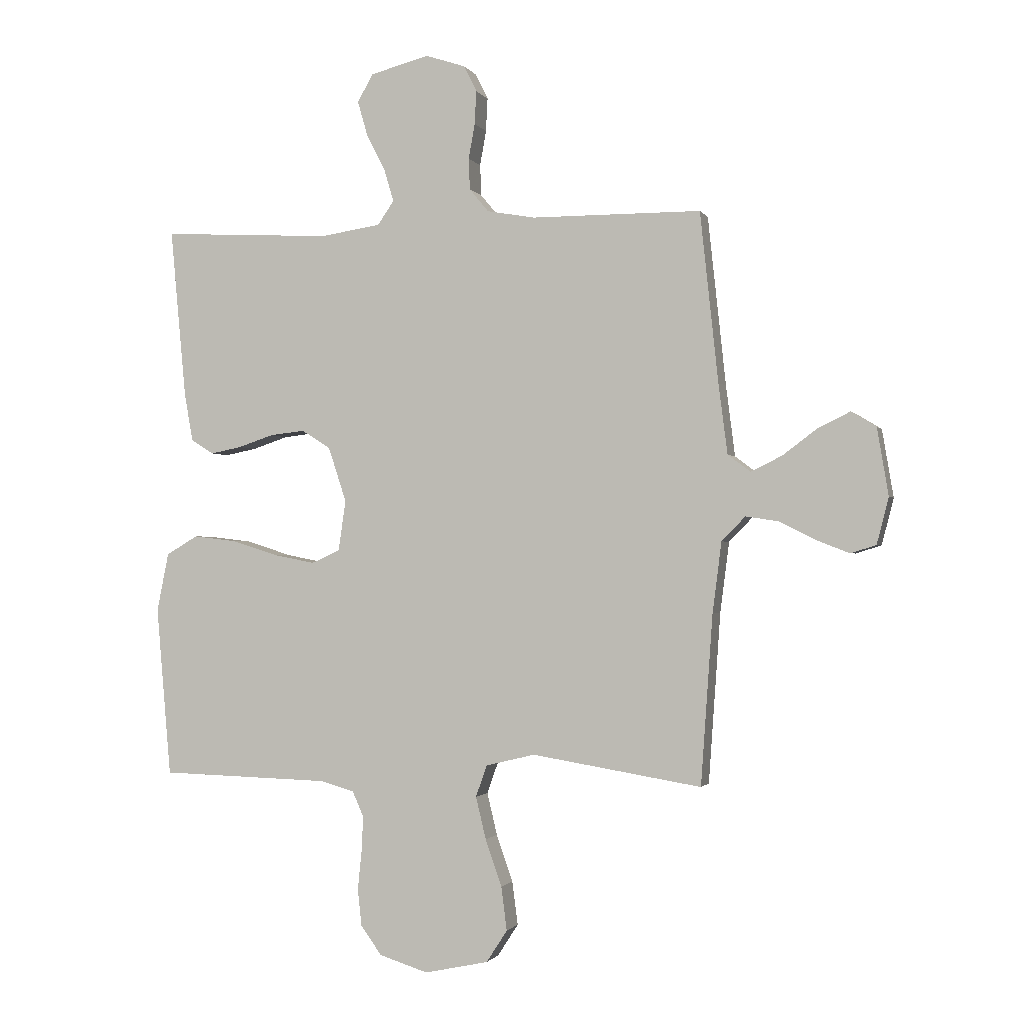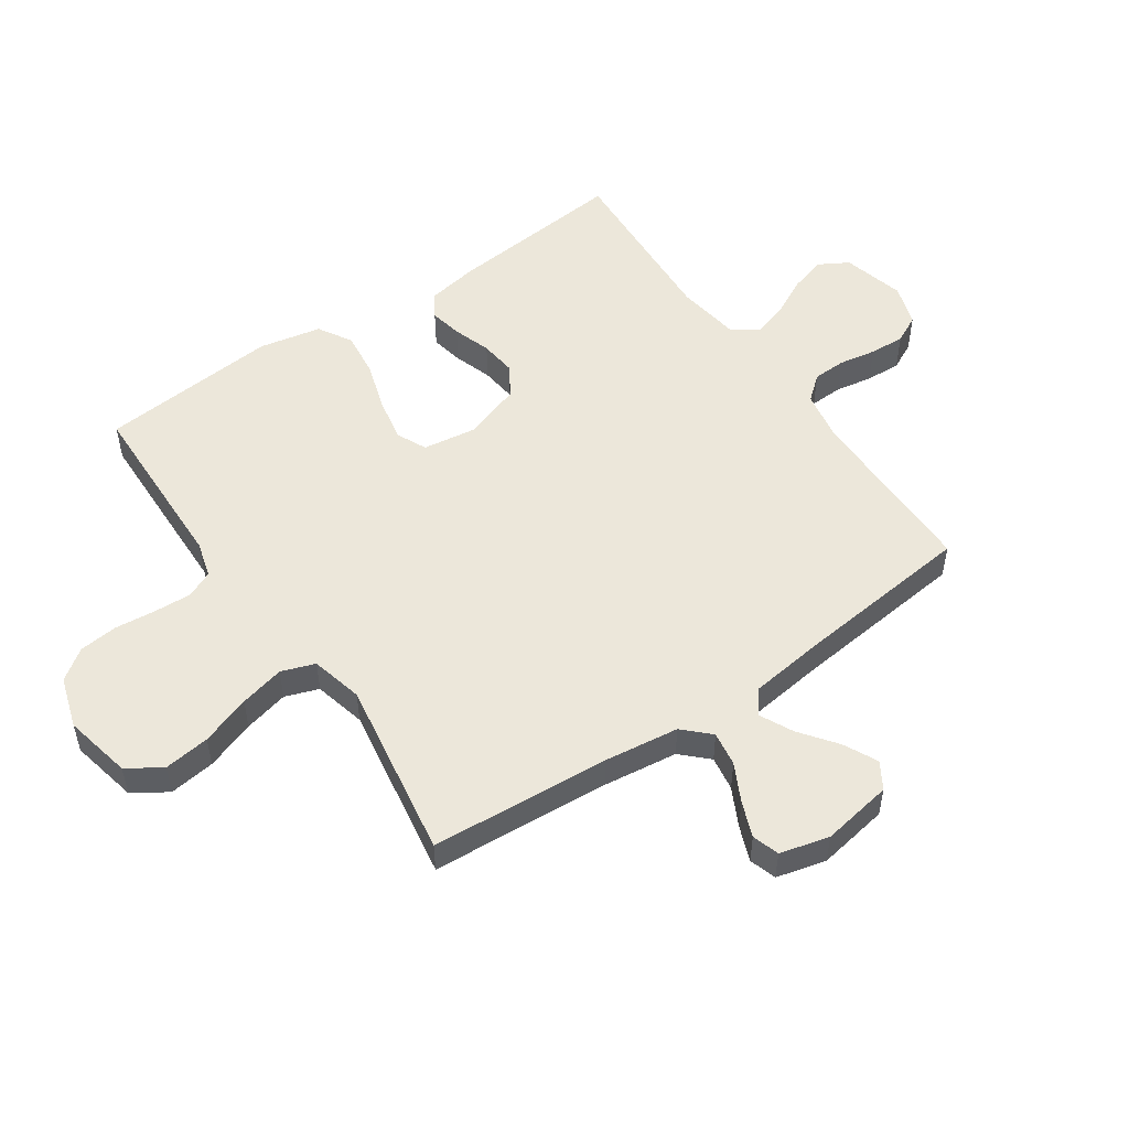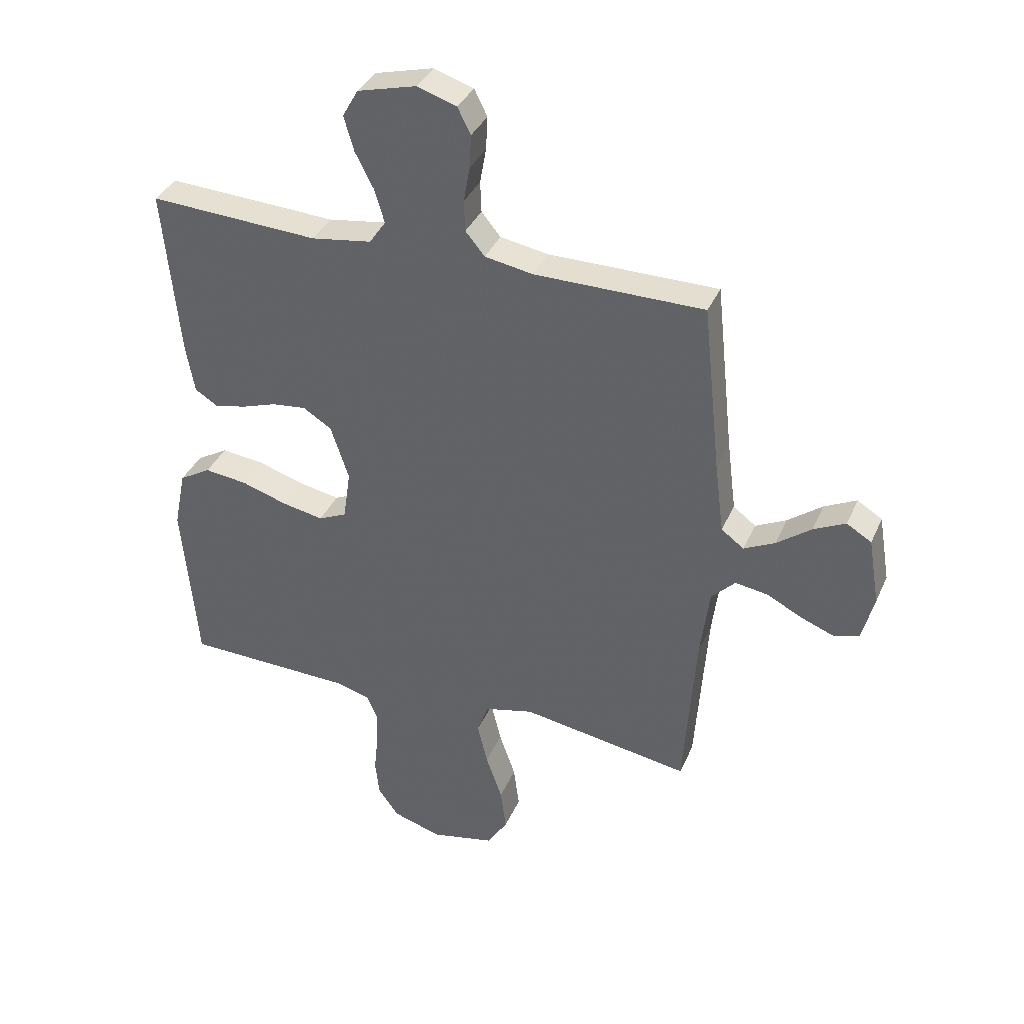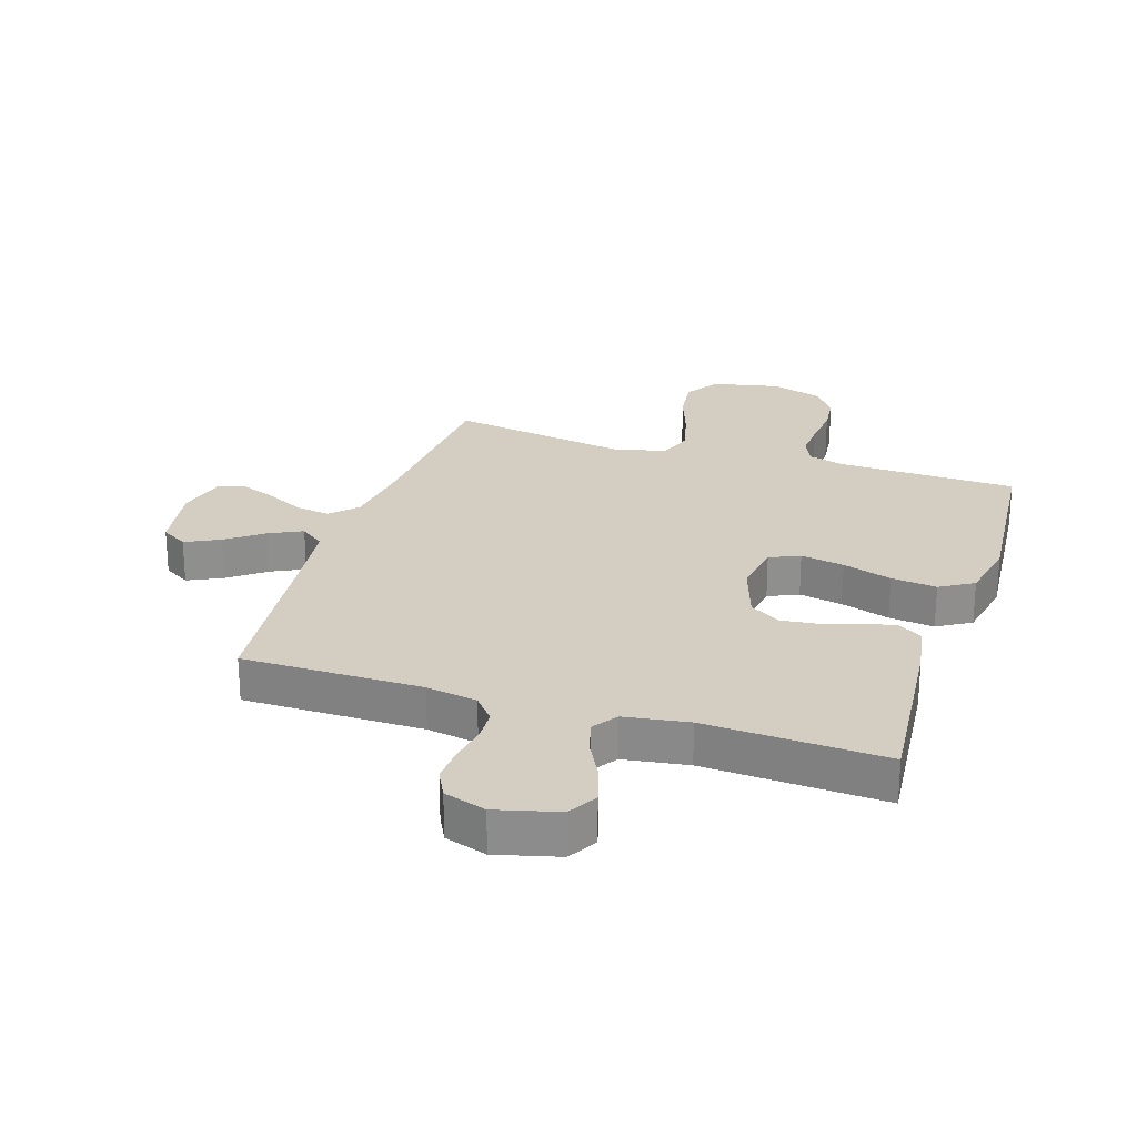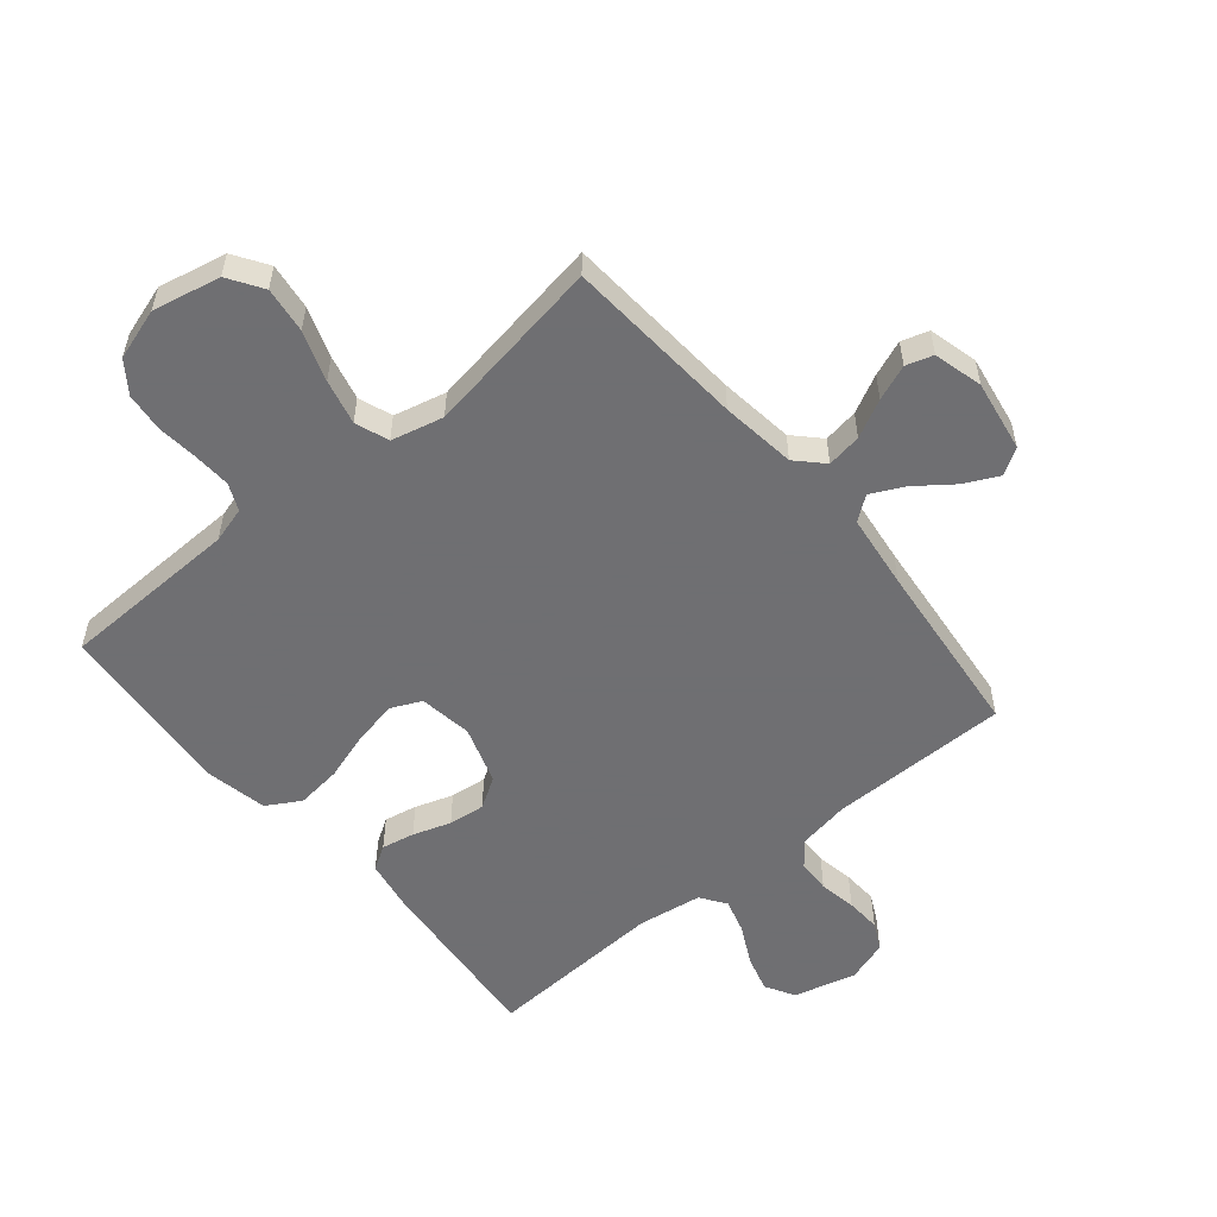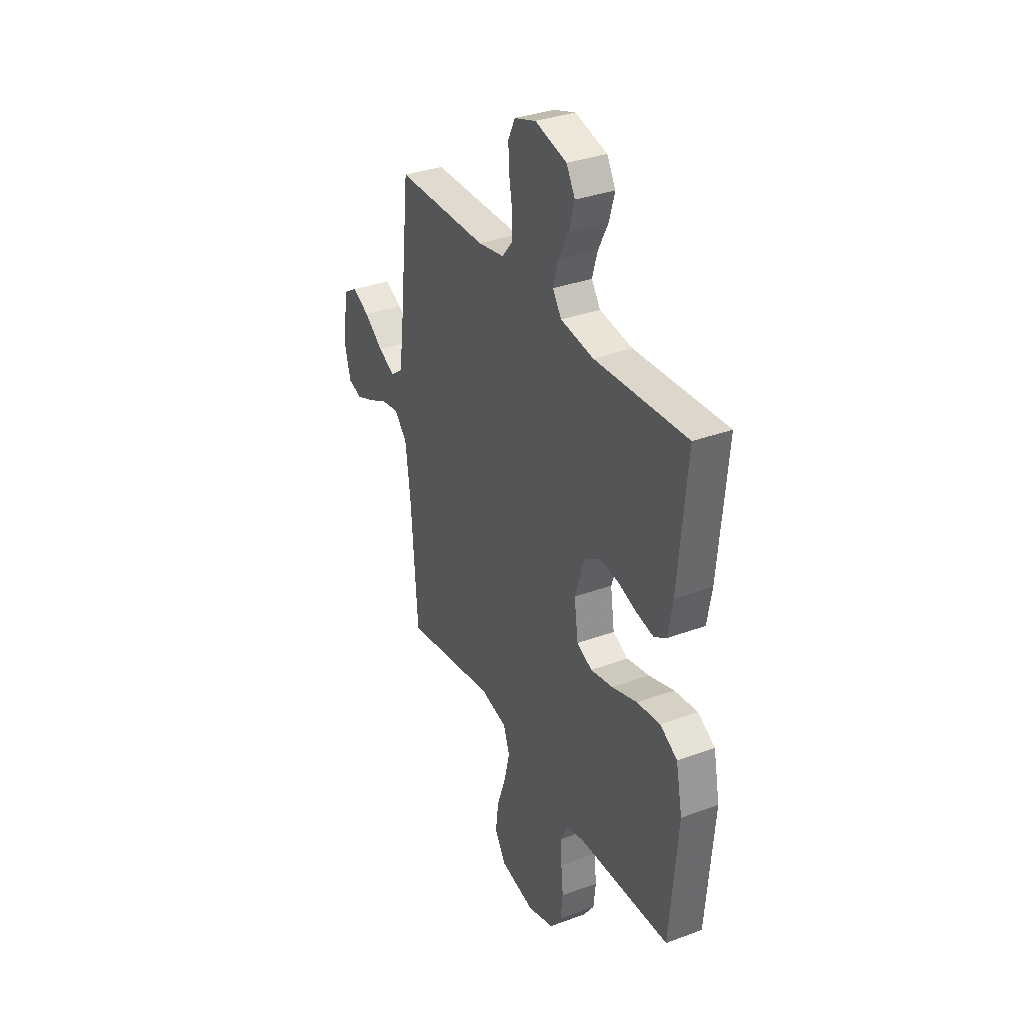
<metadata>
{"format":"obj","ext":"obj","renderer":"f3d","projection":"perspective","resolution":1024,"background":"white","views":[{"elev":-1.3,"azim":-163.8,"up":"+Z"},{"elev":52.3,"azim":-124.5,"up":"+Y"},{"elev":36.4,"azim":-158.3,"up":"+Z"},{"elev":25.2,"azim":17.8,"up":"+Y"},{"elev":-54.7,"azim":-140.2,"up":"+Y"},{"elev":33.7,"azim":63.3,"up":"+Z"}]}
</metadata>
<code>
v -0.5 0.07 -0.5
v -0.521 0.07 -0.2
v -0.537 0.07 -0.075
v -0.579 0.07 -0.032
v -0.637 0.07 -0.041
v -0.7 0.07 -0.073
v -0.759 0.07 -0.096
v -0.804 0.07 -0.082
v -0.825 0.07 0
v -0.805 0.07 0.119
v -0.761 0.07 0.146
v -0.704 0.07 0.118
v -0.643 0.07 0.072
v -0.588 0.07 0.045
v -0.548 0.07 0.075
v -0.532 0.07 0.2
v -0.5 0.07 0.5
v -0.2 0.07 0.501
v -0.115 0.07 0.516
v -0.081 0.07 0.557
v -0.079 0.07 0.612
v -0.09 0.07 0.674
v -0.093 0.07 0.733
v -0.07 0.07 0.779
v 0 0.07 0.802
v 0.104 0.07 0.775
v 0.132 0.07 0.726
v 0.114 0.07 0.664
v 0.081 0.07 0.6
v 0.064 0.07 0.542
v 0.093 0.07 0.5
v 0.2 0.07 0.484
v 0.5 0.07 0.5
v 0.472 0.07 0.2
v 0.457 0.07 0.115
v 0.417 0.07 0.09
v 0.362 0.07 0.101
v 0.299 0.07 0.122
v 0.238 0.07 0.129
v 0.187 0.07 0.097
v 0.155 0.07 0
v 0.168 0.07 -0.089
v 0.218 0.07 -0.112
v 0.291 0.07 -0.098
v 0.373 0.07 -0.072
v 0.449 0.07 -0.063
v 0.505 0.07 -0.096
v 0.526 0.07 -0.2
v 0.5 0.07 -0.5
v 0.2 0.07 -0.508
v 0.14 0.07 -0.525
v 0.12 0.07 -0.57
v 0.123 0.07 -0.632
v 0.13 0.07 -0.701
v 0.123 0.07 -0.766
v 0.086 0.07 -0.817
v 0 0.07 -0.844
v -0.113 0.07 -0.82
v -0.15 0.07 -0.763
v -0.14 0.07 -0.686
v -0.111 0.07 -0.603
v -0.093 0.07 -0.528
v -0.113 0.07 -0.472
v -0.2 0.07 -0.451
v -0.5 0 -0.5
v -0.521 0 -0.2
v -0.537 0 -0.075
v -0.579 0 -0.032
v -0.637 0 -0.041
v -0.7 0 -0.073
v -0.759 0 -0.096
v -0.804 0 -0.082
v -0.825 0 0
v -0.805 0 0.119
v -0.761 0 0.146
v -0.704 0 0.118
v -0.643 0 0.072
v -0.588 0 0.045
v -0.548 0 0.075
v -0.532 0 0.2
v -0.5 0 0.5
v -0.2 0 0.501
v -0.115 0 0.516
v -0.081 0 0.557
v -0.079 0 0.612
v -0.09 0 0.674
v -0.093 0 0.733
v -0.07 0 0.779
v 0 0 0.802
v 0.104 0 0.775
v 0.132 0 0.726
v 0.114 0 0.664
v 0.081 0 0.6
v 0.064 0 0.542
v 0.093 0 0.5
v 0.2 0 0.484
v 0.5 0 0.5
v 0.472 0 0.2
v 0.457 0 0.115
v 0.417 0 0.09
v 0.362 0 0.101
v 0.299 0 0.122
v 0.238 0 0.129
v 0.187 0 0.097
v 0.155 0 0
v 0.168 0 -0.089
v 0.218 0 -0.112
v 0.291 0 -0.098
v 0.373 0 -0.072
v 0.449 0 -0.063
v 0.505 0 -0.096
v 0.526 0 -0.2
v 0.5 0 -0.5
v 0.2 0 -0.508
v 0.14 0 -0.525
v 0.12 0 -0.57
v 0.123 0 -0.632
v 0.13 0 -0.701
v 0.123 0 -0.766
v 0.086 0 -0.817
v 0 0 -0.844
v -0.113 0 -0.82
v -0.15 0 -0.763
v -0.14 0 -0.686
v -0.111 0 -0.603
v -0.093 0 -0.528
v -0.113 0 -0.472
v -0.2 0 -0.451
f 59 60 61
f 58 59 61
f 57 58 61
f 56 57 61
f 55 56 61
f 54 55 61
f 53 54 61
f 52 53 61 62
f 51 52 62 63
f 48 49 50
f 47 48 50
f 46 47 50
f 45 46 50
f 44 45 50
f 51 63 64
f 50 51 64
f 44 50 64
f 43 44 64
f 36 37 38
f 35 36 38
f 34 35 38
f 33 34 38
f 32 33 38
f 31 32 38 39
f 30 31 39 40
f 27 28 29
f 26 27 29
f 25 26 29
f 24 25 29
f 23 24 29
f 22 23 29
f 21 22 29
f 20 21 29 30
f 30 40 41
f 20 30 41
f 19 20 41
f 16 17 18
f 19 41 42
f 18 19 42
f 16 18 42
f 15 16 42
f 11 12 13
f 10 11 13
f 9 10 13
f 8 9 13
f 7 8 13
f 6 7 13
f 5 6 13
f 4 5 13 14
f 64 1 2
f 43 64 2
f 42 43 2
f 14 15 42
f 4 14 42
f 3 4 42
f 2 3 42
f 125 124 123
f 125 123 122
f 125 122 121
f 125 121 120
f 125 120 119
f 125 119 118
f 125 118 117
f 126 125 117 116
f 127 126 116 115
f 114 113 112
f 114 112 111
f 114 111 110
f 114 110 109
f 114 109 108
f 128 127 115
f 128 115 114
f 128 114 108
f 128 108 107
f 102 101 100
f 102 100 99
f 102 99 98
f 102 98 97
f 102 97 96
f 103 102 96 95
f 104 103 95 94
f 93 92 91
f 93 91 90
f 93 90 89
f 93 89 88
f 93 88 87
f 93 87 86
f 93 86 85
f 94 93 85 84
f 105 104 94
f 105 94 84
f 105 84 83
f 82 81 80
f 106 105 83
f 106 83 82
f 106 82 80
f 106 80 79
f 77 76 75
f 77 75 74
f 77 74 73
f 77 73 72
f 77 72 71
f 77 71 70
f 77 70 69
f 78 77 69 68
f 66 65 128
f 66 128 107
f 66 107 106
f 106 79 78
f 106 78 68
f 106 68 67
f 106 67 66
f 1 65 66 2
f 2 66 67 3
f 3 67 68 4
f 4 68 69 5
f 5 69 70 6
f 6 70 71 7
f 7 71 72 8
f 8 72 73 9
f 9 73 74 10
f 10 74 75 11
f 11 75 76 12
f 12 76 77 13
f 13 77 78 14
f 14 78 79 15
f 15 79 80 16
f 16 80 81 17
f 17 81 82 18
f 18 82 83 19
f 19 83 84 20
f 20 84 85 21
f 21 85 86 22
f 22 86 87 23
f 23 87 88 24
f 24 88 89 25
f 25 89 90 26
f 26 90 91 27
f 27 91 92 28
f 28 92 93 29
f 29 93 94 30
f 30 94 95 31
f 31 95 96 32
f 32 96 97 33
f 33 97 98 34
f 34 98 99 35
f 35 99 100 36
f 36 100 101 37
f 37 101 102 38
f 38 102 103 39
f 39 103 104 40
f 40 104 105 41
f 41 105 106 42
f 42 106 107 43
f 43 107 108 44
f 44 108 109 45
f 45 109 110 46
f 46 110 111 47
f 47 111 112 48
f 48 112 113 49
f 49 113 114 50
f 50 114 115 51
f 51 115 116 52
f 52 116 117 53
f 53 117 118 54
f 54 118 119 55
f 55 119 120 56
f 56 120 121 57
f 57 121 122 58
f 58 122 123 59
f 59 123 124 60
f 60 124 125 61
f 61 125 126 62
f 62 126 127 63
f 63 127 128 64
f 64 128 65 1

</code>
